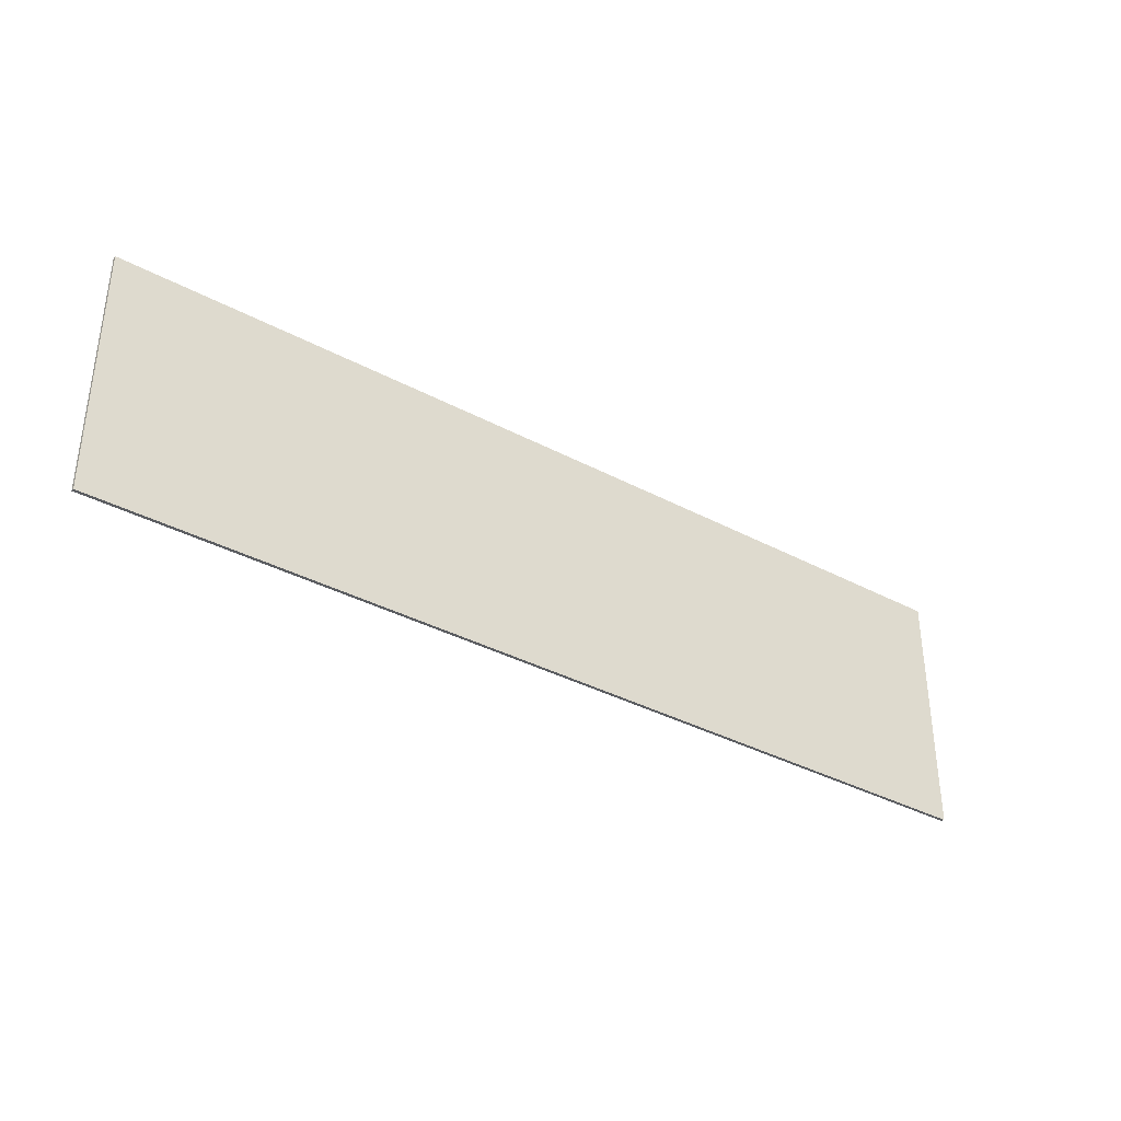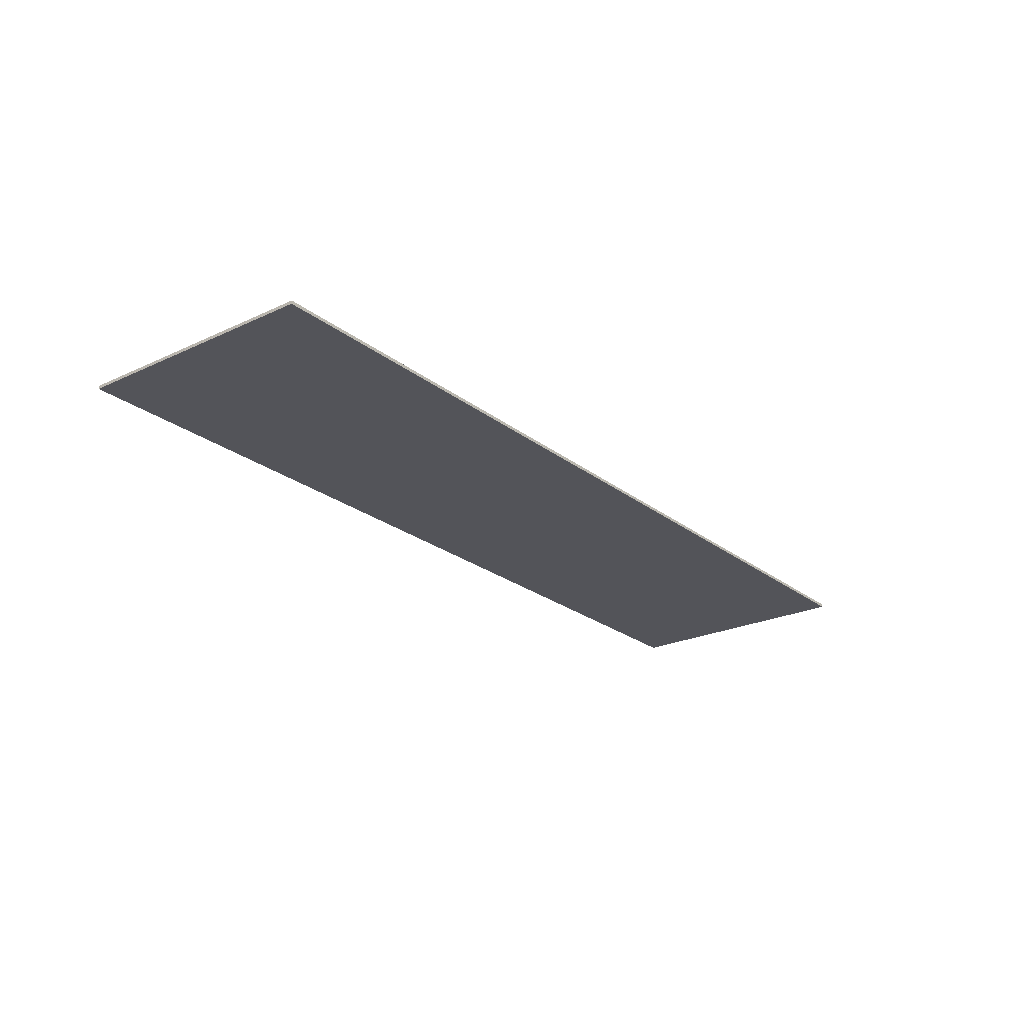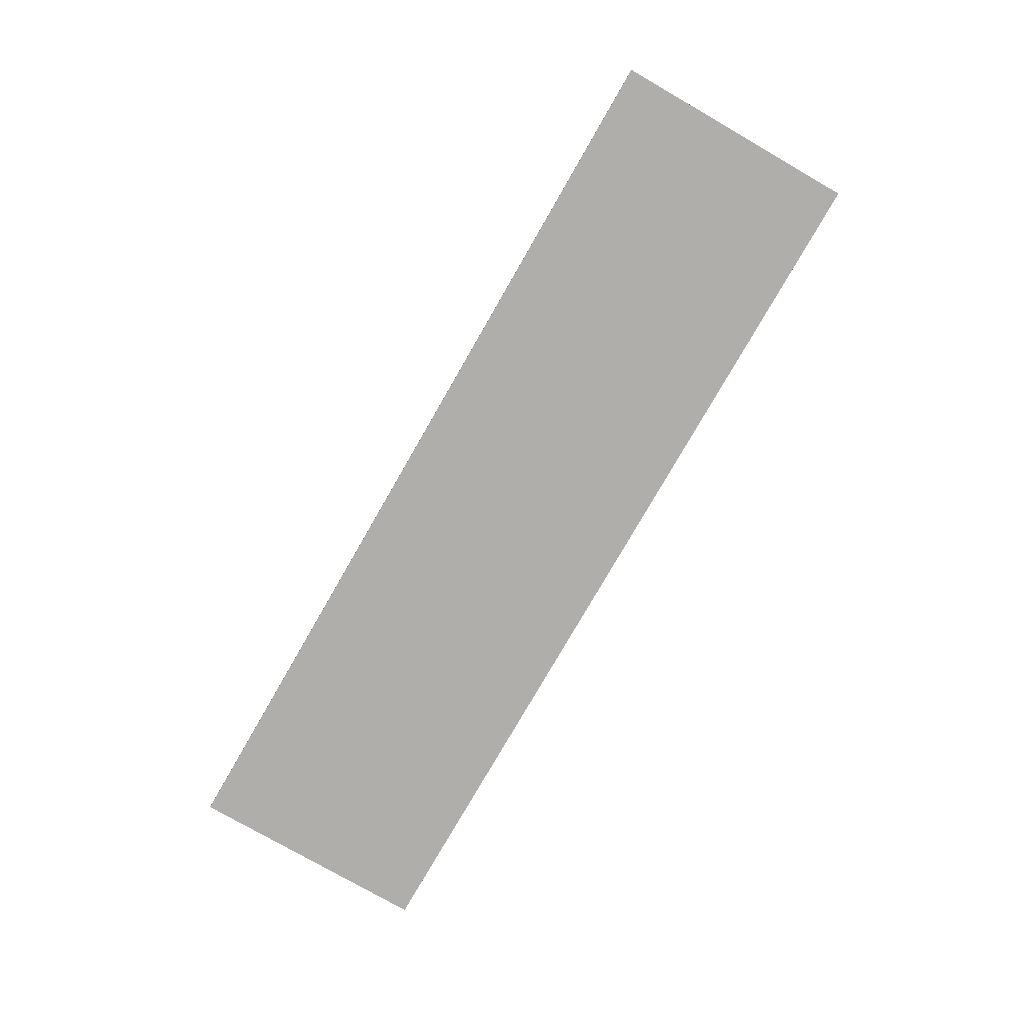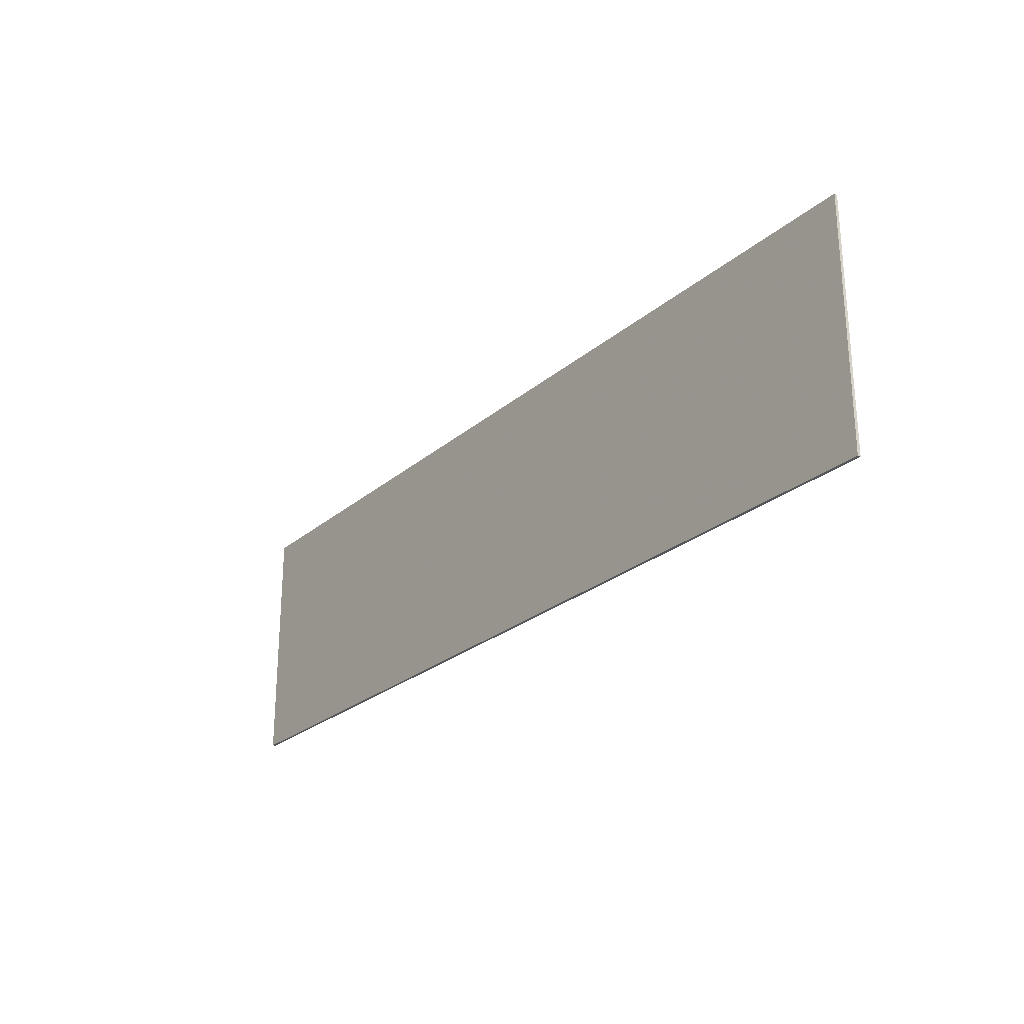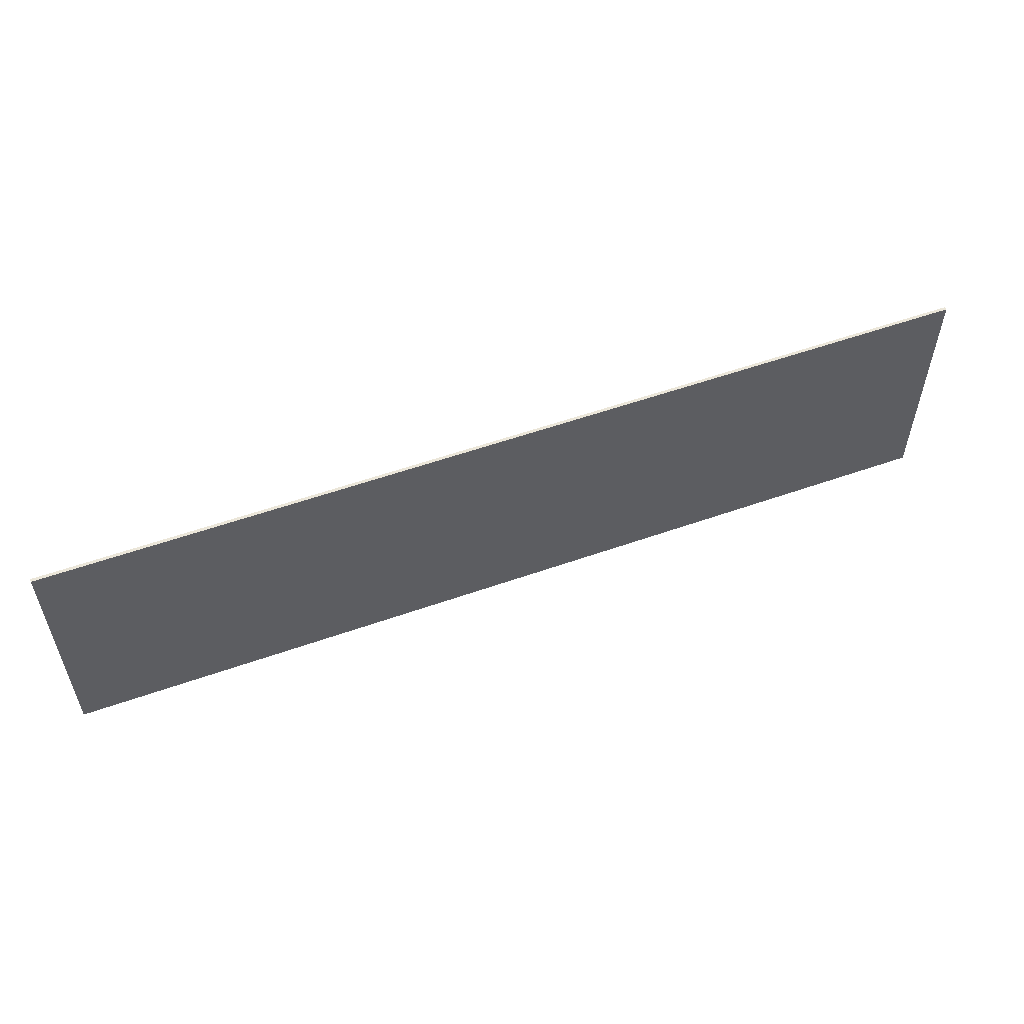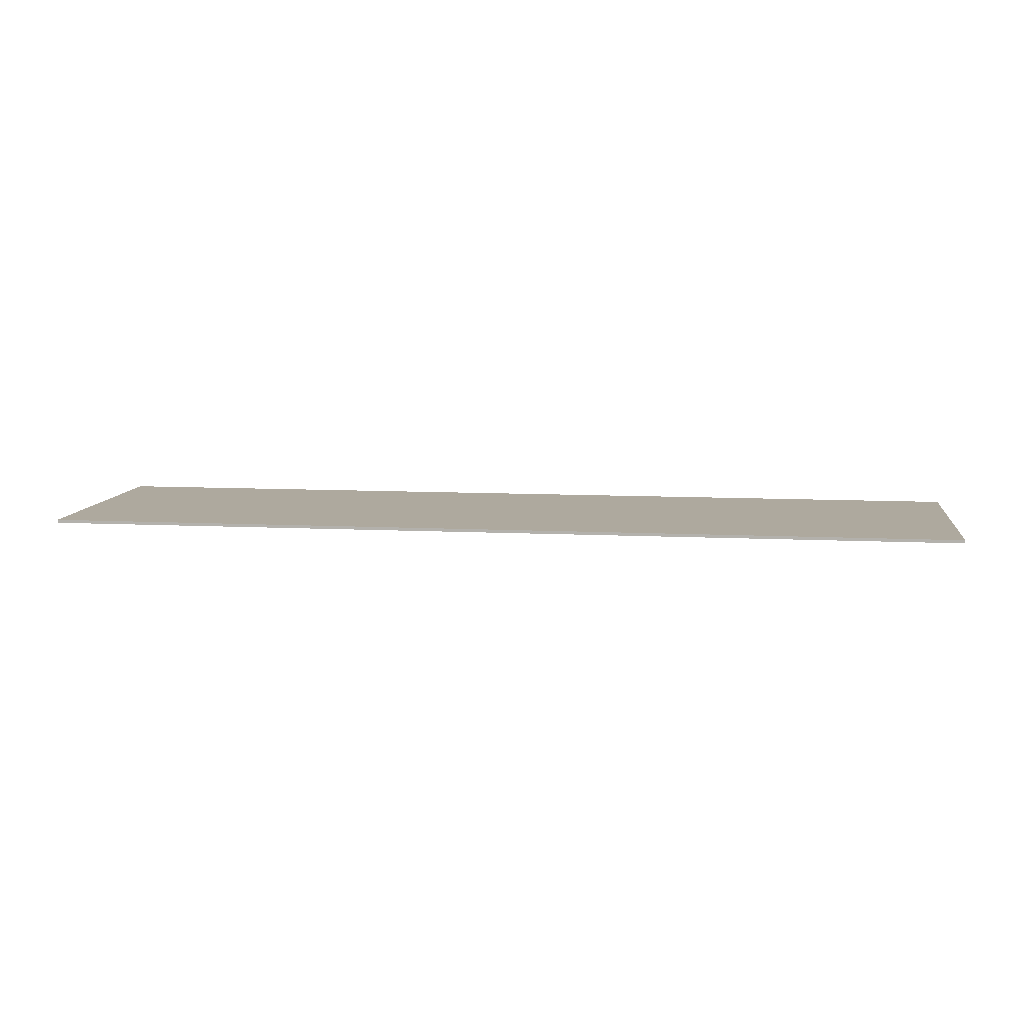
<metadata>
{"format":"obj","ext":"obj","renderer":"f3d","projection":"perspective","resolution":1024,"background":"white","views":[{"elev":-35.9,"azim":-35.1,"up":"+Z"},{"elev":-23.7,"azim":-52.0,"up":"+Y"},{"elev":-77.7,"azim":-119.9,"up":"+Y"},{"elev":-25.1,"azim":-126.6,"up":"+Z"},{"elev":55.4,"azim":-20.4,"up":"+Z"},{"elev":9.0,"azim":7.7,"up":"+Y"}]}
</metadata>
<code>
v 1.85 0 0.5
v 1.85 0 -0.5
v -1.85 0 -0.5
v -1.85 0 0.5
v -1.85 -0.0125 0.5
v 1.85 -0.0125 0.5
v 1.85 0 0.5
v -1.85 0 0.5
v -1.85 -0.0125 -0.5
v -1.85 -0.0125 0.5
v -1.85 0 0.5
v -1.85 0 -0.5
v 1.85 -0.0125 -0.5
v -1.85 -0.0125 -0.5
v -1.85 0 -0.5
v 1.85 0 -0.5
v 1.85 -0.0125 0.5
v 1.85 -0.0125 -0.5
v 1.85 0 -0.5
v 1.85 0 0.5
v 1.85 -0.0125 0.5
v 1.31 -0.0125 0.5
v 1.85 -0.0125 -0.04
v 1.575 -0.0125 -0.5
v 1.85 -0.0125 -0.5
v 1.85 -0.0125 -0.04
v 0.575 -0.0125 0.5
v -1.85 -0.0125 -0.015
v -1.85 -0.0125 -0.5
v -1.365 -0.0125 -0.5
v -0.63 -0.0125 -0.5
v -1.63 -0.0125 0.5
v -1.85 -0.0125 0.5
v -1.85 -0.0125 -0.015
v -1.85 -0.0125 -0.015
v -1.365 -0.0125 -0.5
v -0.63 -0.0125 -0.5
v -0.895 -0.0125 0.5
v 0.105 -0.0125 -0.5
v 0.84 -0.0125 -0.5
v -0.16 -0.0125 0.5
v 1.31 -0.0125 0.5
v 0.575 -0.0125 0.5
v 1.85 -0.0125 -0.04
v -1.63 -0.0125 0.5
v -0.63 -0.0125 -0.5
v 0.105 -0.0125 -0.5
v -0.895 -0.0125 0.5
v -0.16 -0.0125 0.5
v 0.84 -0.0125 -0.5
v 1.575 -0.0125 -0.5
v 0.575 -0.0125 0.5
g mesh3670850
f 1 2 3
f 3 4 1
f 5 6 7
f 7 8 5
f 9 10 11
f 11 12 9
f 13 14 15
f 15 16 13
f 17 18 19
f 19 20 17
g mesh3670852
f 21 22 23
f 24 25 26
f 26 27 24
f 28 29 30
f 31 32 33
f 33 34 31
f 35 36 37
f 38 39 40
f 40 41 38
f 42 43 44
f 45 46 47
f 47 48 45
f 49 50 51
f 51 52 49

</code>
